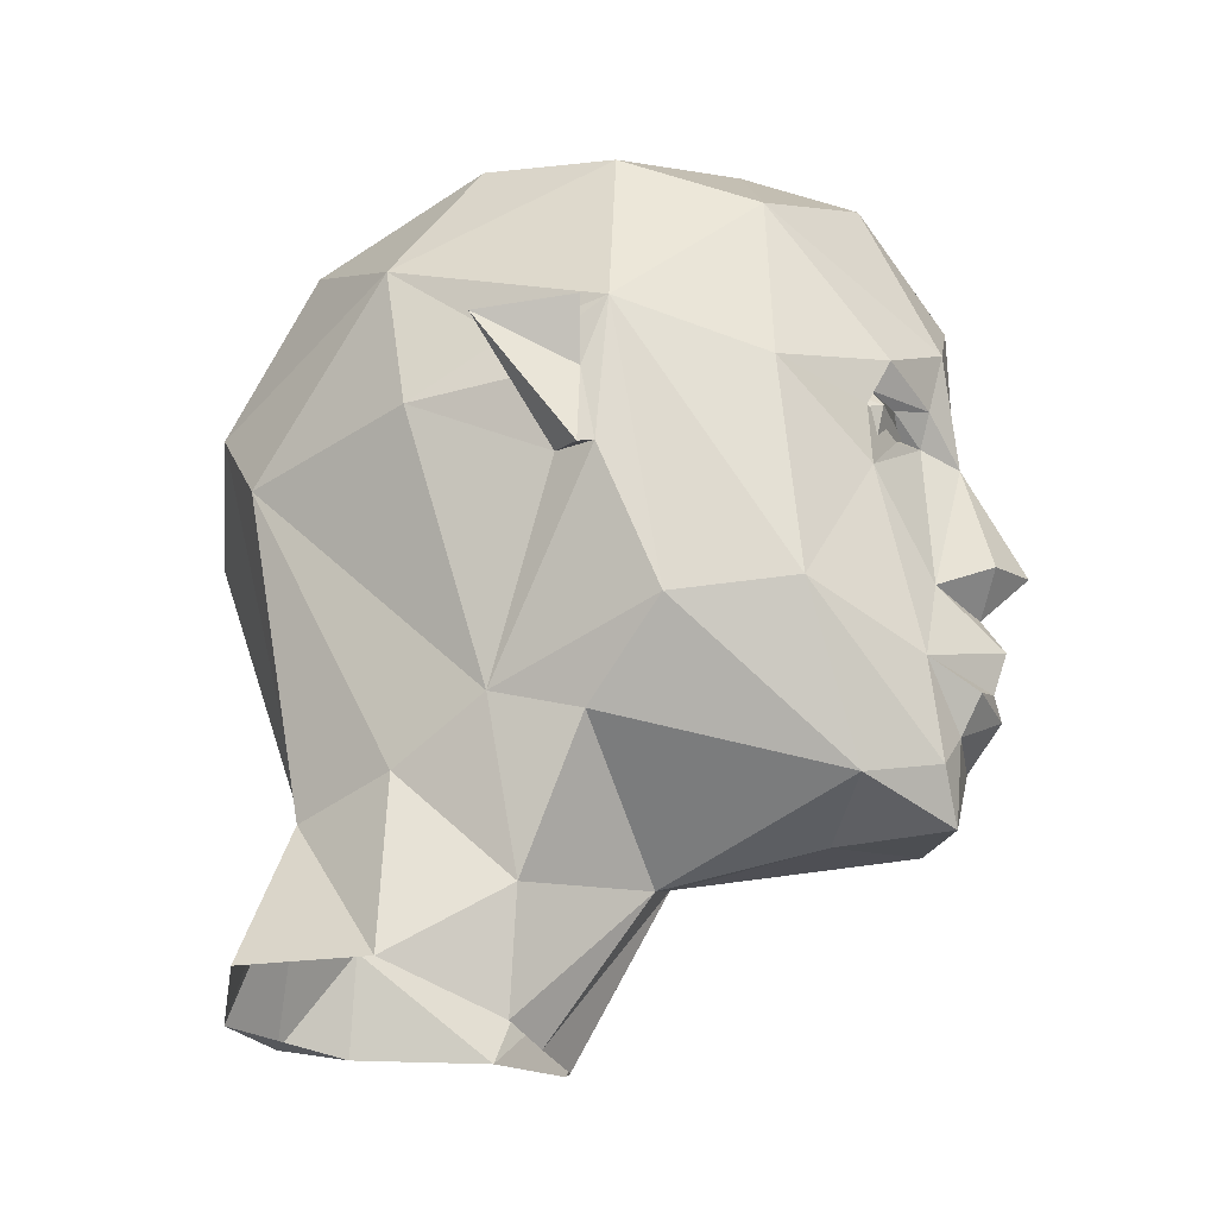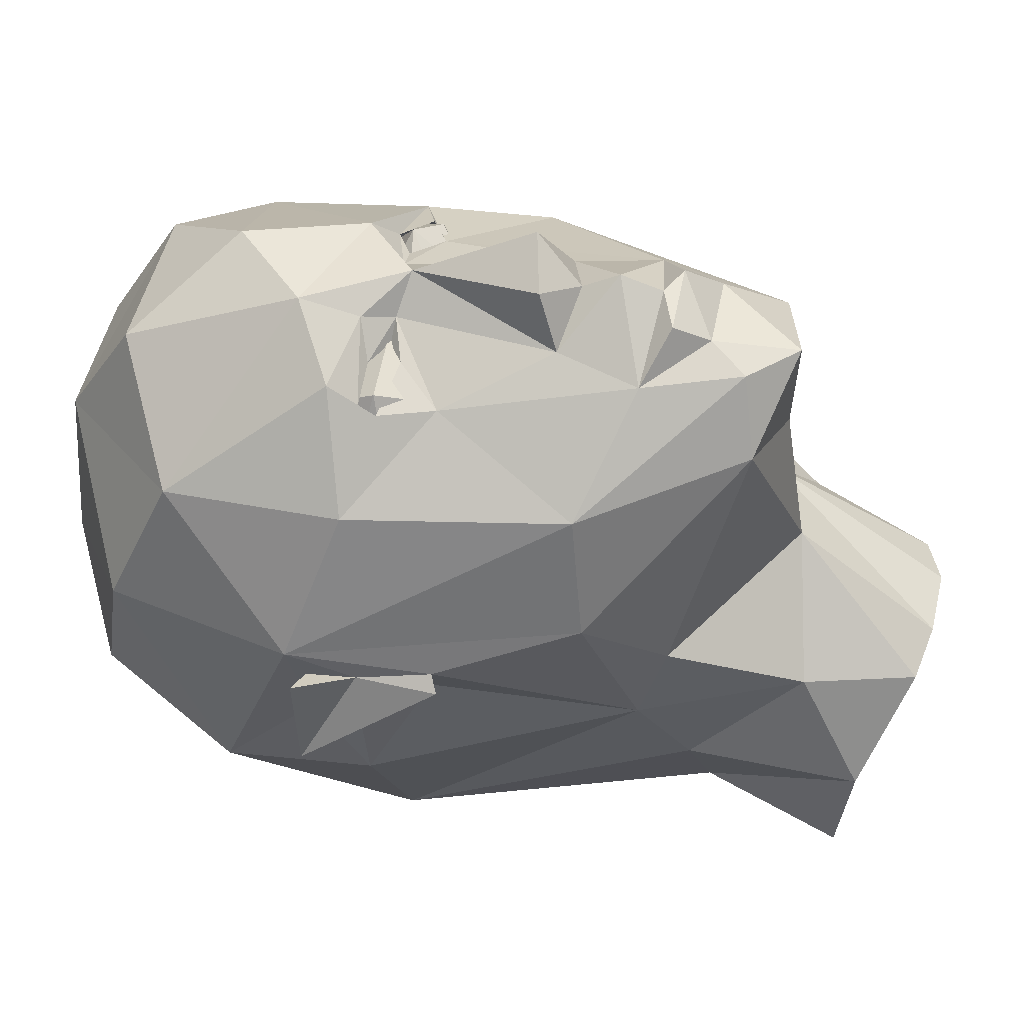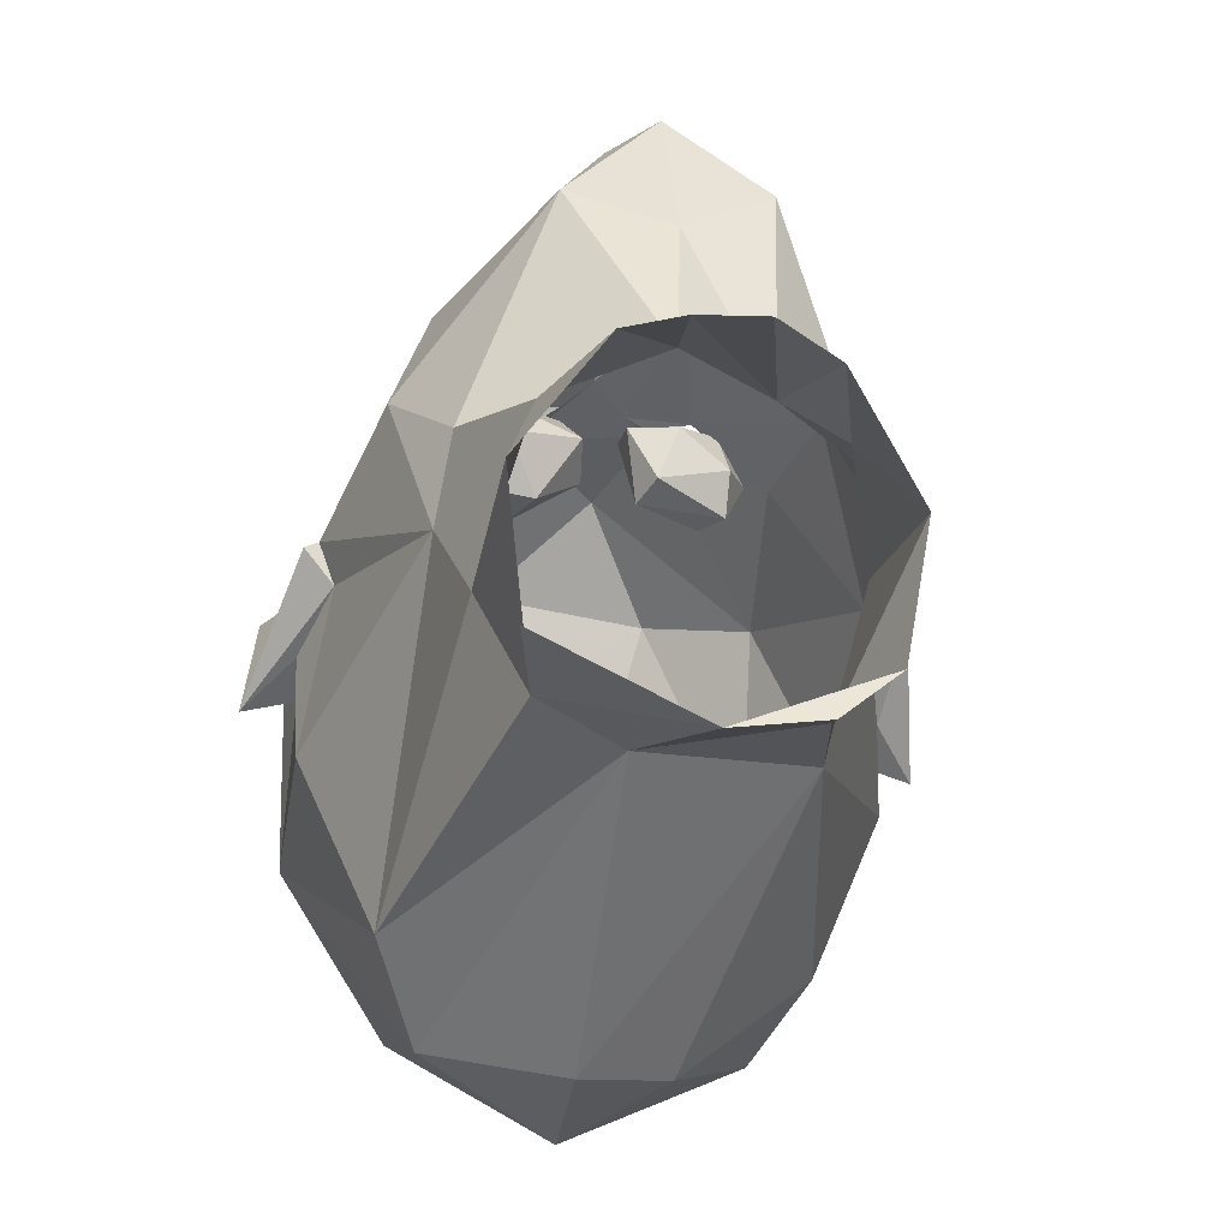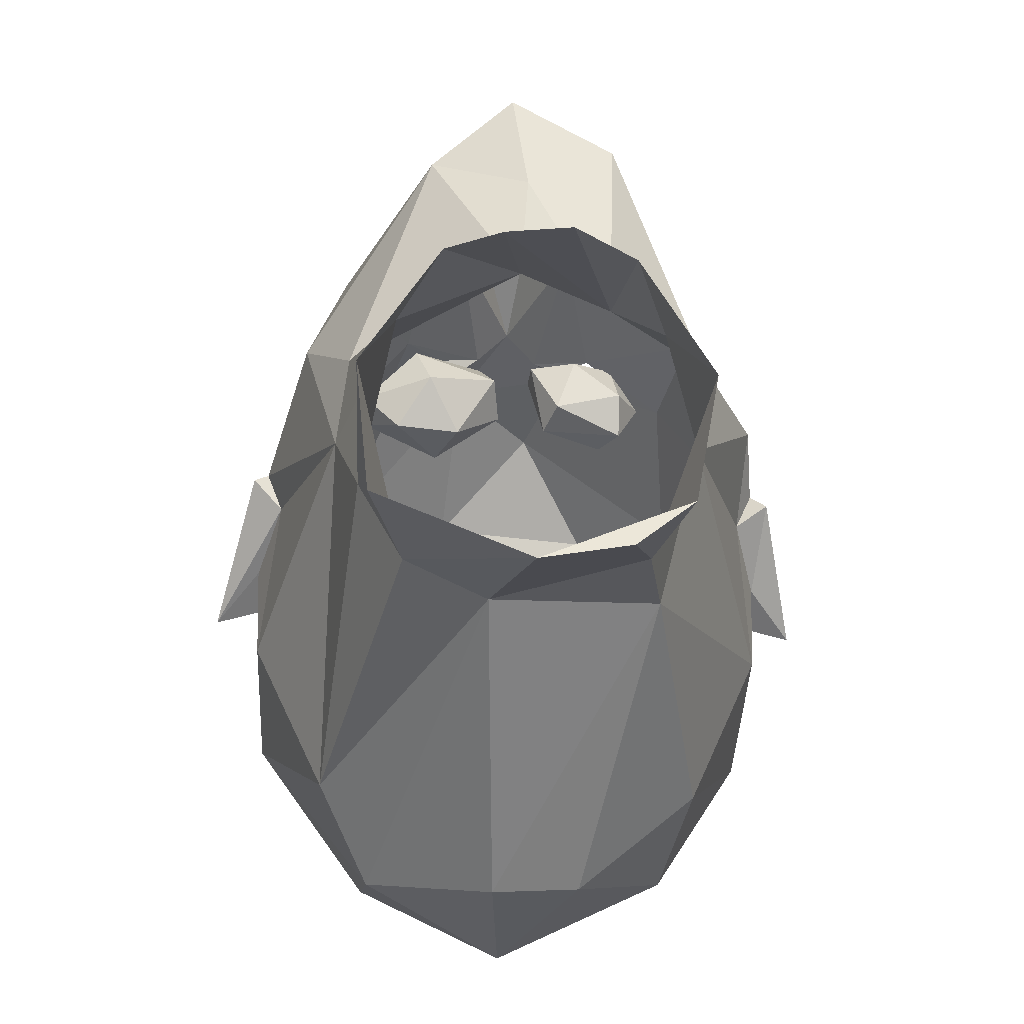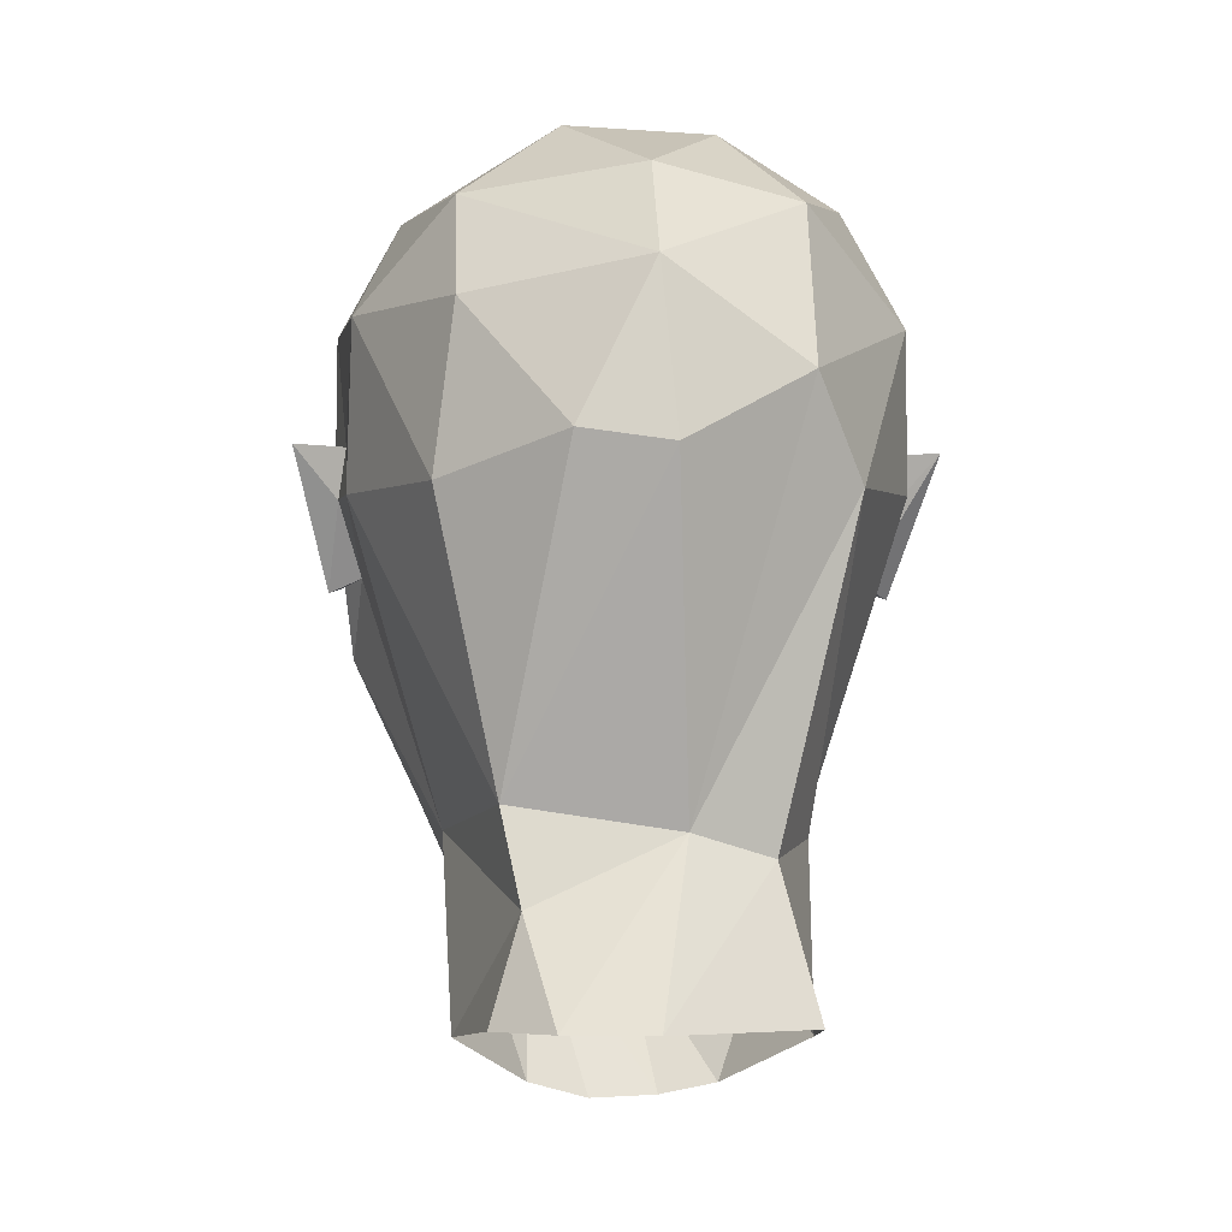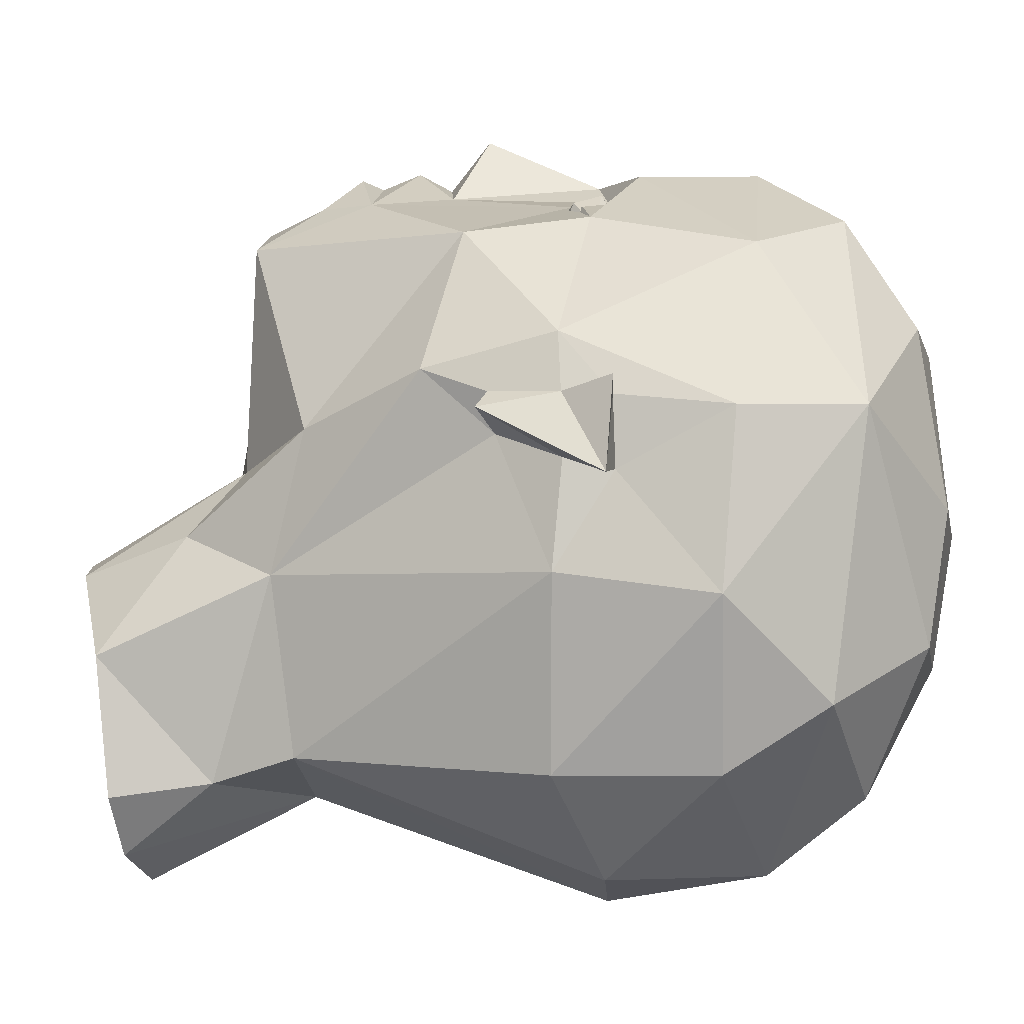
<metadata>
{"format":"obj","ext":"obj","renderer":"f3d","projection":"perspective","resolution":1024,"background":"white","views":[{"elev":-27.1,"azim":-73.4,"up":"+Y"},{"elev":52.1,"azim":-79.7,"up":"+Z"},{"elev":-36.3,"azim":-11.5,"up":"+Z"},{"elev":-40.2,"azim":-3.4,"up":"+Z"},{"elev":-6.9,"azim":174.5,"up":"+Y"},{"elev":-12.5,"azim":102.3,"up":"+Z"}]}
</metadata>
<code>
o Sphere.001
v -0.1593 2.759 1.871
v -0.04383 2.821 1.552
v -0.2813 2.675 1.309
v -0.07788 2.588 1.638
v -0.5269 2.53 1.773
v -0.445 2.463 1.527
v -0.6187 2.635 1.305
v -0.8095 2.649 1.519
v -0.5896 2.758 1.844
v -0.8178 2.832 1.484
v -0.3997 2.934 1.338
v -0.5434 2.988 1.696
v -0.2381 2.985 1.688
v 0.7553 2.792 1.629
v 0.636 2.697 1.35
v 0.5947 2.659 1.809
v 0.6286 2.554 1.529
v 0.3733 2.493 1.706
v 0.2794 2.565 1.438
v 0.131 2.568 1.72
v 0.1225 2.743 1.762
v 0.212 2.753 1.414
v 0.2452 2.904 1.678
v 0.4563 2.781 1.888
v 0.6213 2.934 1.599
v 0.5336 2.843 1.369
v 0.4433 0.01288 -0.002226
v 1.28 3.48 -0.3858
v 0.8077 0.2303 -0.4878
v 0.9325 2.597 -1.166
v 0.9389 1.346 0.5981
v 1.35 3.57 0.497
v 0.9834 3.638 1.405
v 1.352 2.987 0.5786
v 0.6311 1.229 -1.012
v 0.9775 2.17 1.562
v 1.3 2.368 0.6391
v 0.6854 0.2758 -1.195
v 0.8279 3.937 -0.8538
v 0.1495 -0.0676 0.1112
v 0.5115 4.03 1.639
v 1.046 4.16 0.5415
v 0.4068 0.8718 0.5212
v 1.348 2.737 0.6064
v 0.8409 1.154 -0.1187
v 1.3 2.987 0.2245
v 1.218 2.388 0.4476
v 1.335 2.74 0.2879
v 1.478 3.01 0.6422
v 1.378 2.326 0.5457
v 1.555 2.987 0.153
v -0.000608 1.488 2.178
v 0.4503 0.9142 1.727
v 0.2946 1.953 1.987
v 0.08824 2.103 2.367
v 0.1403 1.409 2.186
v -0.000609 1.694 2.249
v 0.3365 2.962 2.021
v 0.4603 2.851 1.838
v 0.8747 2.797 1.63
v 0.4555 2.618 1.837
v 0.6437 2.717 1.769
v 0.4144 1.535 1.947
v 0.2725 1.229 1.991
v 1.301 2.715 0.9202
v 0.161 2.765 1.95
v 1.253 2.024 0.7849
v -0.002012 1.872 2.139
v 0.001833 0.8317 1.388
v 0.1521 3.559 2.042
v 0.3199 4.48 0.1682
v 0.3321 4.367 -0.5162
v 0.4102 0.2666 -1.459
v 0.5388 0.7748 -1.119
v 0.6395 0.6363 0.1412
v 1.298 2.679 -0.2541
v 0.3628 2.753 -1.622
v -0.005291 4.01 -1.211
v -0.06807 2.688 -1.694
v 0.8373 3.406 -1.175
v 0.3943 4.369 1.085
v 0.3055 2.768 1.875
v -0.4407 0.006814 0.01179
v -1.286 3.474 -0.3776
v -0.0782 0.8165 1.985
v -0.809 0.2303 -0.4878
v -0.936 2.594 -1.163
v -1.106 1.668 0.9148
v -0.6132 2.975 1.893
v -1.353 2.987 0.5786
v -0.7939 1.111 -0.4535
v -1.301 2.368 0.6614
v -0.1722 1.107 -1.12
v -0.008312 0.2655 -1.553
v -0.734 0.2808 -1.201
v -0.7238 3.906 -0.9681
v -0.1692 -0.05139 0.07836
v -0.9853 3.717 1.394
v -0.04904 0.6912 0.5752
v -0.5708 0.9987 -0.9926
v -1.35 2.737 0.6064
v -0.001847 2.686 2.092
v -0.1941 2.044 2.256
v -0.8701 1.264 0.489
v -0.9197 1.387 0.04098
v -1.302 2.987 0.2245
v -1.22 2.388 0.4476
v -1.048 4.133 0.0129
v -1.337 2.74 0.2879
v -1.493 3.028 0.6455
v -1.37 2.333 0.5983
v -1.554 2.992 0.1376
v -0.922 1.754 1.513
v -0.2987 1.94 1.988
v -0.1981 1.417 2.152
v -0.6577 2.735 1.779
v -0.1687 2.735 1.935
v -0.6235 2.829 1.786
v -0.4141 1.535 1.948
v -0.4915 0.9727 1.643
v -0.2822 1.054 1.98
v -0.5769 2.46 1.779
v -1.373 3.079 0.7485
v -1.033 2.844 1.437
v -0.2537 2.885 2.002
v -0.2597 3.181 2.08
v -0.355 4.47 0.1731
v -0.3245 4.044 1.722
v -0.3822 4.343 -0.5119
v -0.6419 0.573 0.1094
v -1.307 2.711 -0.2566
v 0.000677 3.507 -1.585
v -0.6895 3.057 -1.445
v -1.125 4.011 0.7106
v -0.3009 4.389 1.126
v -0.4087 2.823 1.86
v -0.3798 2.671 1.857
v -0.264 2.743 1.851
v -0.1405 1.236 2.036
f 1 4 2
f 9 5 1
f 6 7 3
f 5 8 6
f 9 10 8
f 9 12 10
f 12 13 11
f 9 1 12
f 24 16 14
f 14 17 15
f 22 15 19
f 17 19 15
f 16 18 17
f 18 20 19
f 24 20 18
f 24 21 20
f 21 23 22
f 21 24 23
f 23 24 25
f 23 25 26
f 22 26 15
f 25 24 14
f 26 25 15
f 34 32 65
f 43 53 69
f 48 34 44
f 31 36 53
f 64 85 53
f 47 67 45
f 79 35 93
f 47 44 37
f 44 65 37
f 102 58 126
f 31 45 67
f 43 27 75
f 28 76 30
f 81 71 135
f 51 49 34
f 66 61 82
f 64 63 56
f 64 139 85
f 64 53 63
f 33 42 41
f 36 63 53
f 68 57 54
f 69 53 85
f 29 75 27
f 73 74 38
f 70 126 58
f 41 135 128
f 29 74 45
f 97 40 43
f 35 74 93
f 28 80 39
f 42 71 81
f 67 37 65
f 43 31 53
f 27 43 40
f 46 32 34
f 42 72 71
f 28 39 42
f 60 65 33
f 28 46 76
f 79 132 77
f 77 80 30
f 59 60 58
f 82 59 66
f 52 56 63
f 57 63 54
f 98 135 134
f 129 96 108
f 120 99 69
f 101 123 90
f 109 90 106
f 130 105 91
f 126 98 89
f 121 120 85
f 104 120 88
f 114 122 119
f 91 87 100
f 107 101 109
f 123 101 92
f 134 108 84
f 131 84 87
f 96 84 108
f 92 111 101
f 112 109 106
f 112 107 109
f 126 89 125
f 119 139 115
f 139 121 85
f 113 121 119
f 124 122 116
f 122 114 117
f 124 89 98
f 98 126 128
f 125 117 102
f 86 100 95
f 86 130 91
f 107 131 105
f 93 87 133
f 72 78 129
f 84 96 133
f 133 96 132
f 127 134 135
f 92 88 123
f 130 99 104
f 120 113 88
f 104 99 120
f 71 129 127
f 105 87 91
f 98 123 124
f 84 106 123
f 133 132 79
f 89 116 118
f 125 89 118
f 117 136 138
f 119 52 57
f 2 4 3
f 1 5 4
f 4 6 3
f 4 5 6
f 6 8 7
f 5 9 8
f 7 8 10
f 7 10 11
f 3 7 11
f 10 12 11
f 12 1 13
f 11 2 3
f 11 13 2
f 13 1 2
f 14 16 17
f 17 18 19
f 16 24 18
f 20 21 22
f 19 20 22
f 22 23 26
f 15 25 14
f 80 28 30
f 41 42 81
f 44 34 65
f 48 46 34
f 58 60 33
f 31 67 36
f 45 74 35
f 47 37 67
f 54 63 61
f 79 77 35
f 47 48 44
f 76 47 45
f 32 28 42
f 34 46 51
f 49 44 34
f 47 37 50
f 37 44 50
f 46 48 51
f 50 51 48
f 48 47 50
f 51 44 49
f 50 44 51
f 70 41 128
f 60 59 62
f 54 66 102
f 36 60 61
f 33 32 42
f 61 66 54
f 60 62 61
f 35 76 45
f 36 61 63
f 66 59 58
f 99 43 69
f 36 67 65
f 65 60 36
f 31 43 75
f 41 70 33
f 38 94 73
f 70 58 33
f 54 102 55
f 58 102 66
f 41 81 135
f 68 54 55
f 29 38 74
f 29 45 75
f 76 46 48
f 93 73 94
f 76 48 47
f 72 39 78
f 77 30 35
f 73 93 74
f 132 78 39
f 80 132 39
f 32 33 65
f 45 31 75
f 42 39 72
f 97 43 99
f 76 35 30
f 28 32 46
f 77 132 80
f 63 57 52
f 139 64 56
f 87 84 133
f 98 128 135
f 109 101 90
f 105 92 107
f 107 92 101
f 83 97 99
f 135 71 127
f 112 106 90
f 90 110 112
f 90 101 110
f 111 92 107
f 112 111 107
f 112 110 101
f 112 101 111
f 117 138 137
f 102 117 114
f 137 122 117
f 113 124 123
f 119 122 113
f 68 114 57
f 68 55 103
f 69 85 120
f 86 83 130
f 123 88 113
f 95 100 94
f 113 120 121
f 102 103 55
f 122 124 113
f 103 102 114
f 125 102 126
f 70 128 126
f 68 103 114
f 86 91 100
f 109 106 131
f 107 109 131
f 129 78 96
f 94 100 93
f 100 87 93
f 79 93 133
f 132 96 78
f 127 108 134
f 92 105 88
f 105 104 88
f 130 104 105
f 130 83 99
f 71 72 129
f 106 90 123
f 127 129 108
f 105 131 87
f 98 134 123
f 123 134 84
f 84 131 106
f 89 124 116
f 137 116 122
f 136 125 118
f 117 125 136
f 115 56 52
f 52 119 115
f 119 121 139
f 57 114 119
f 139 56 115

</code>
